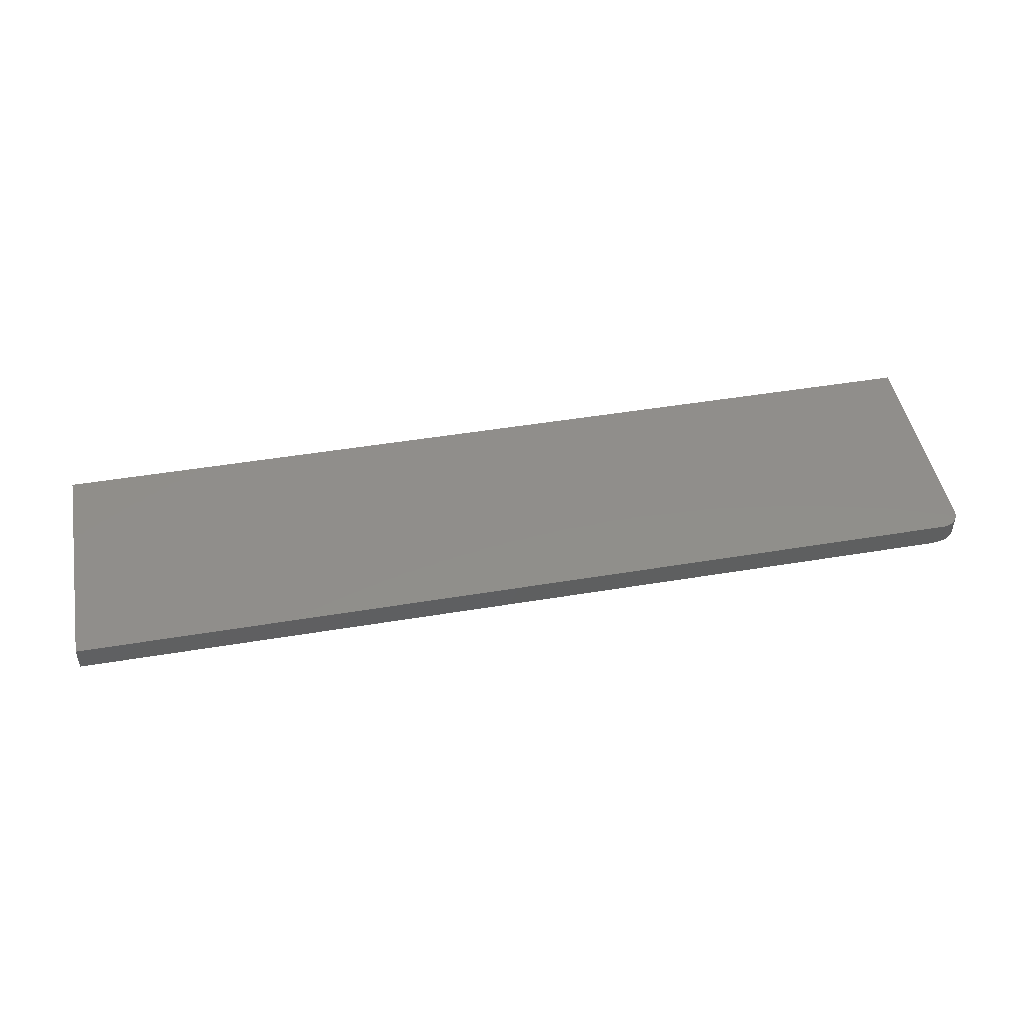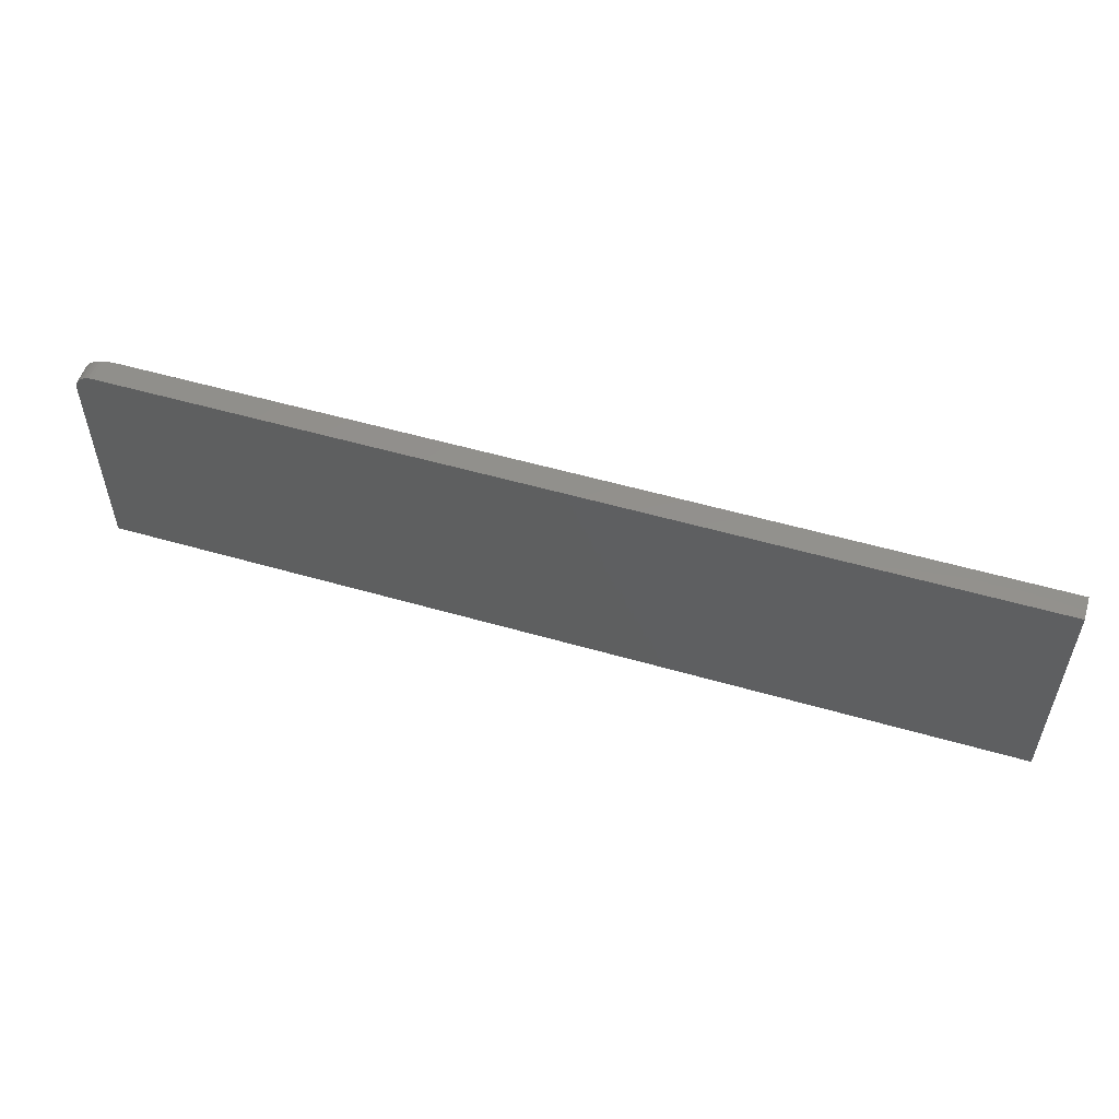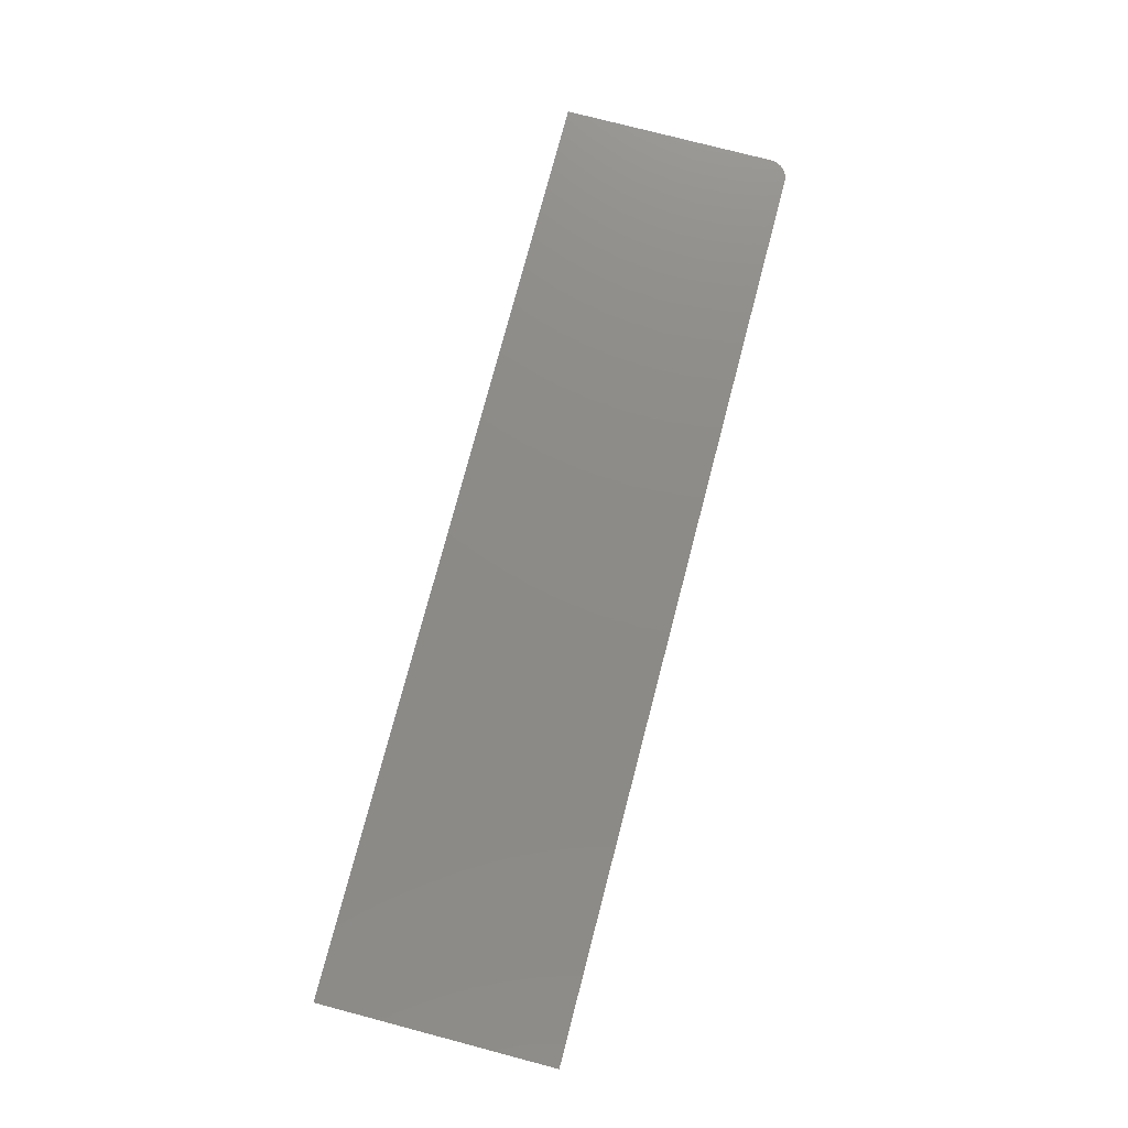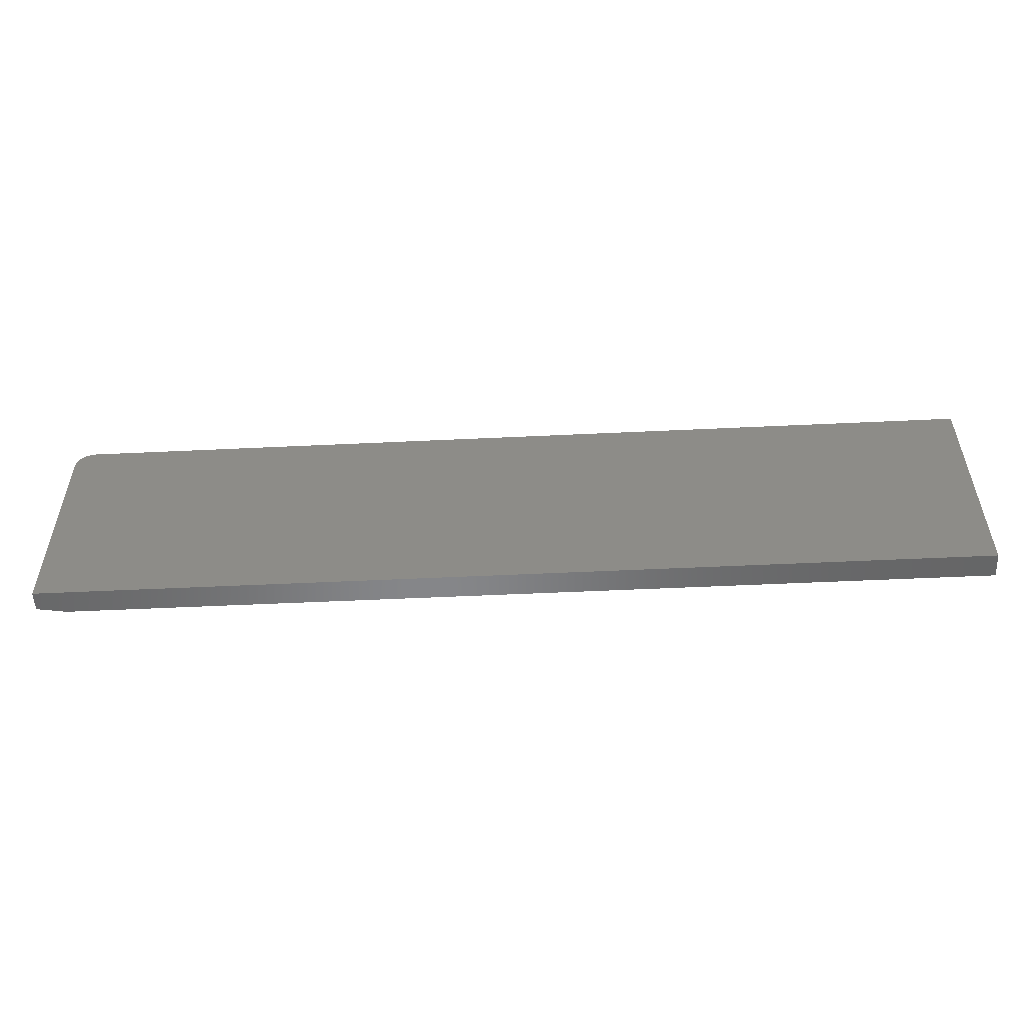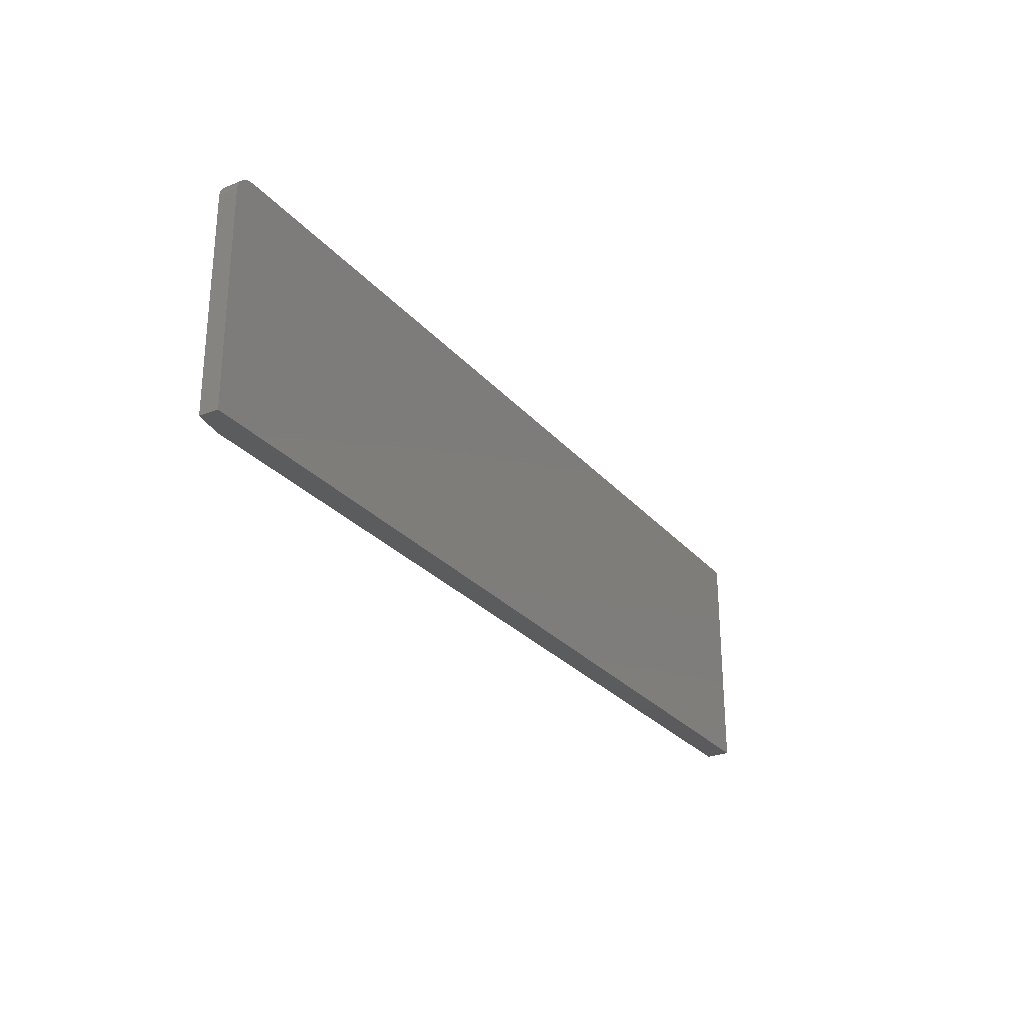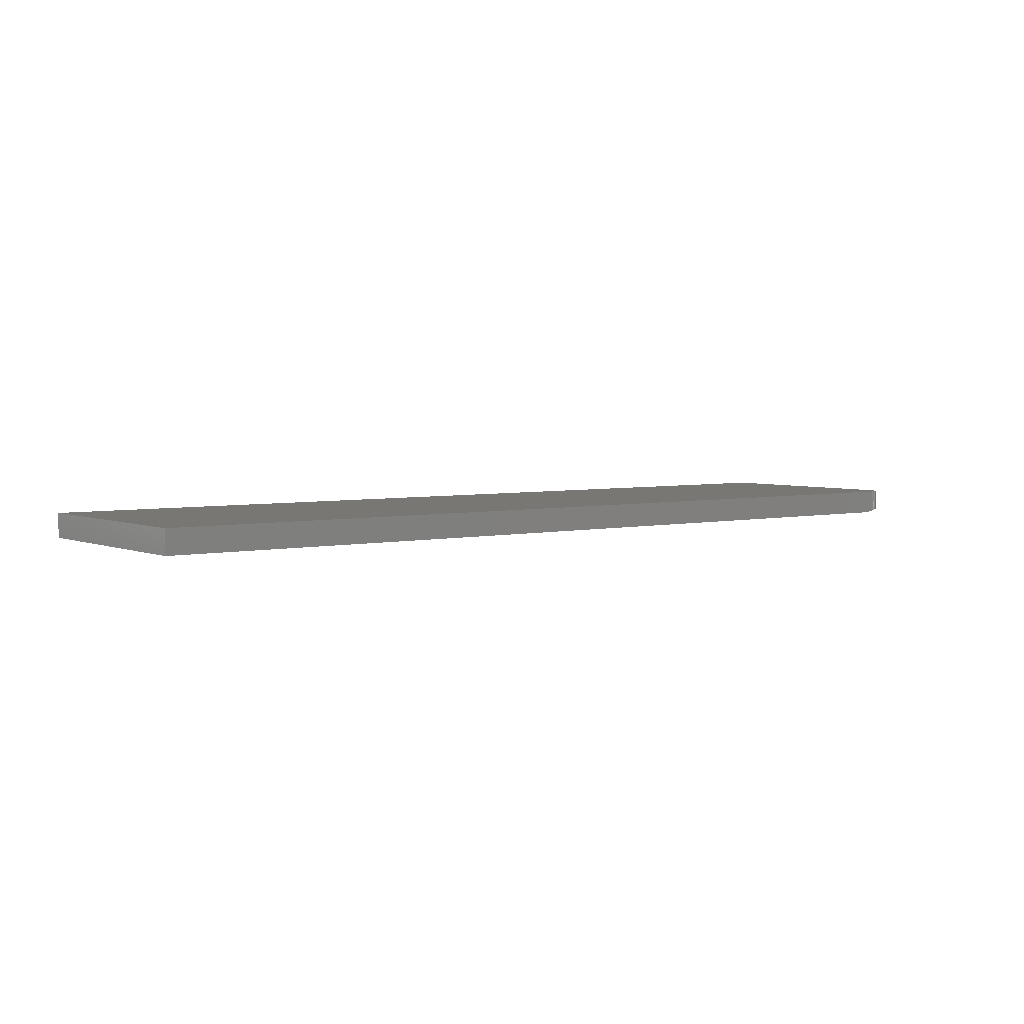
<metadata>
{"format":"stl","ext":"stl","renderer":"f3d","projection":"perspective","resolution":1024,"background":"white","views":[{"elev":47.0,"azim":-10.7,"up":"+Y"},{"elev":53.9,"azim":-162.9,"up":"+Z"},{"elev":76.4,"azim":-75.3,"up":"+Y"},{"elev":-53.4,"azim":-177.1,"up":"+Z"},{"elev":-27.4,"azim":121.5,"up":"+Z"},{"elev":4.0,"azim":-37.1,"up":"+Y"}]}
</metadata>
<code>
# stl→obj: 28 verts, 52 faces
v 0.7031 -0.03906 0.1914
v 0.7283 -0.03487 0.19
v 0.7188 -0.03646 0.1914
v 0.7235 -0.03567 0.1911
v 0.7031 -0.03906 -0.1875
v 0.75 -0.03125 -0.1875
v 0.75 -0.03125 0.1602
v 0.7496 -0.03131 0.1651
v 0.737 -0.03341 0.1856
v 0.7485 -0.03151 0.1699
v 0.7466 -0.03182 0.1744
v 0.744 -0.03225 0.1786
v 0.7408 -0.03279 0.1824
v 0.7328 -0.03411 0.1881
v -0.75 2.104e-17 0.1914
v -0.75 -0.03906 0.1914
v 0.7188 1.841e-16 0.1914
v 0.75 1.665e-16 -0.1875
v 0.75 1.858e-16 0.1602
v 0.7248 1.847e-16 0.1908
v 0.7307 1.853e-16 0.1891
v 0.7361 1.857e-16 0.1862
v 0.7408 1.86e-16 0.1823
v 0.7447 1.862e-16 0.1776
v 0.7476 1.862e-16 0.1722
v 0.7494 1.861e-16 0.1663
v -0.75 0 -0.1875
v -0.75 -0.03906 -0.1875
f 1 2 3
f 2 4 3
f 1 5 6
f 1 6 7
f 1 7 8
f 9 10 11
f 9 11 12
f 9 12 13
f 8 10 9
f 8 9 14
f 8 14 2
f 8 2 1
f 15 16 17
f 17 16 1
f 17 1 3
f 6 18 7
f 7 18 19
f 20 21 17
f 15 17 21
f 15 21 22
f 15 22 23
f 15 23 24
f 15 24 25
f 15 25 26
f 15 26 19
f 15 19 18
f 15 18 27
f 7 26 8
f 7 19 26
f 17 4 20
f 17 3 4
f 20 4 2
f 20 2 21
f 2 14 21
f 22 21 14
f 14 9 22
f 22 9 13
f 24 12 11
f 24 11 25
f 11 10 25
f 26 25 10
f 10 8 26
f 12 24 13
f 13 24 23
f 13 23 22
f 28 5 16
f 16 5 1
f 28 27 5
f 5 27 18
f 5 18 6
f 16 15 28
f 28 15 27

</code>
